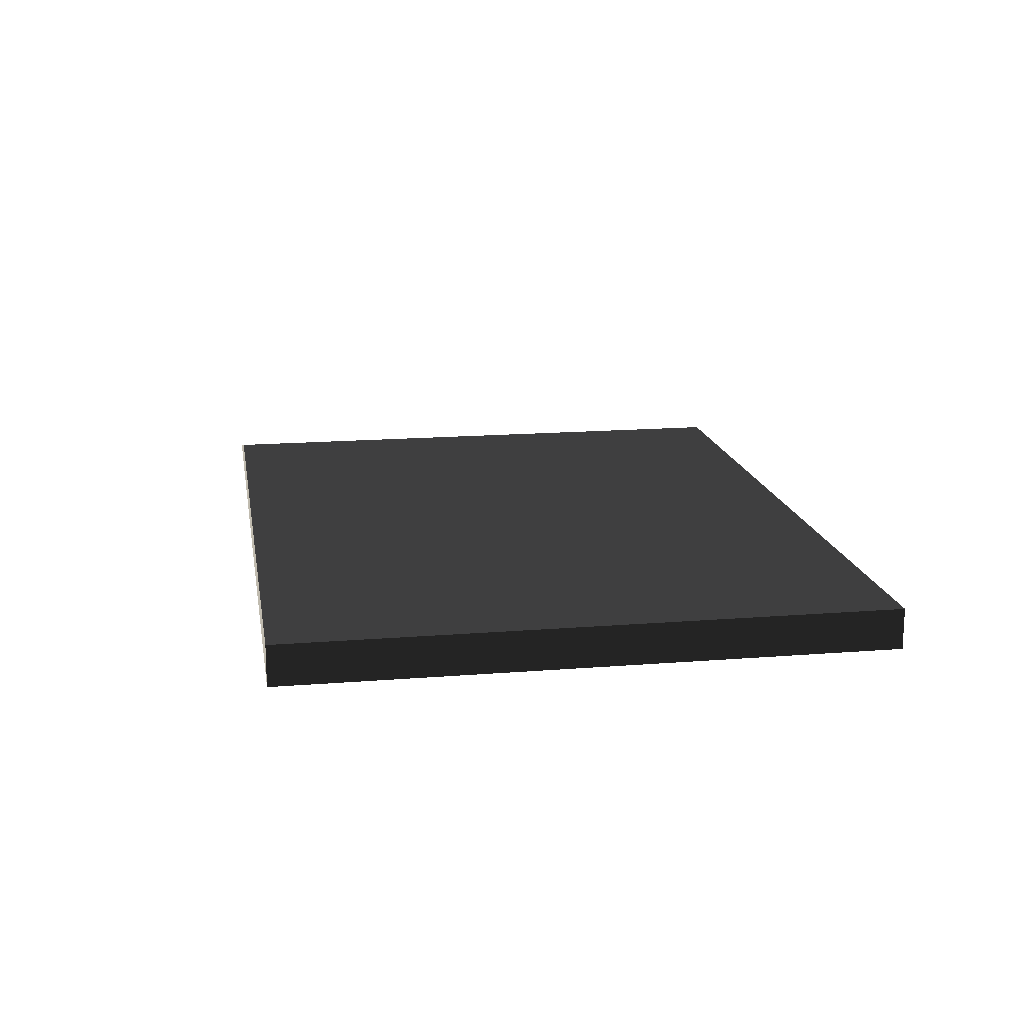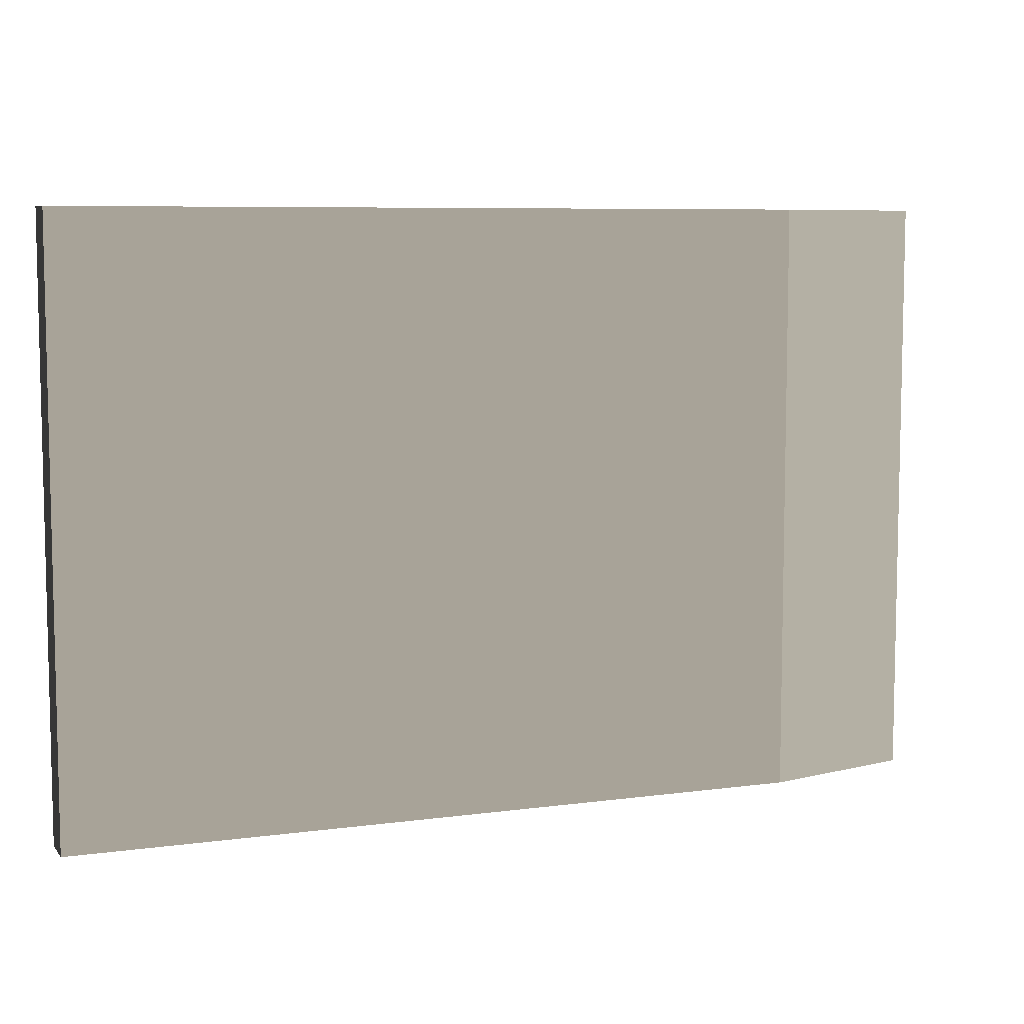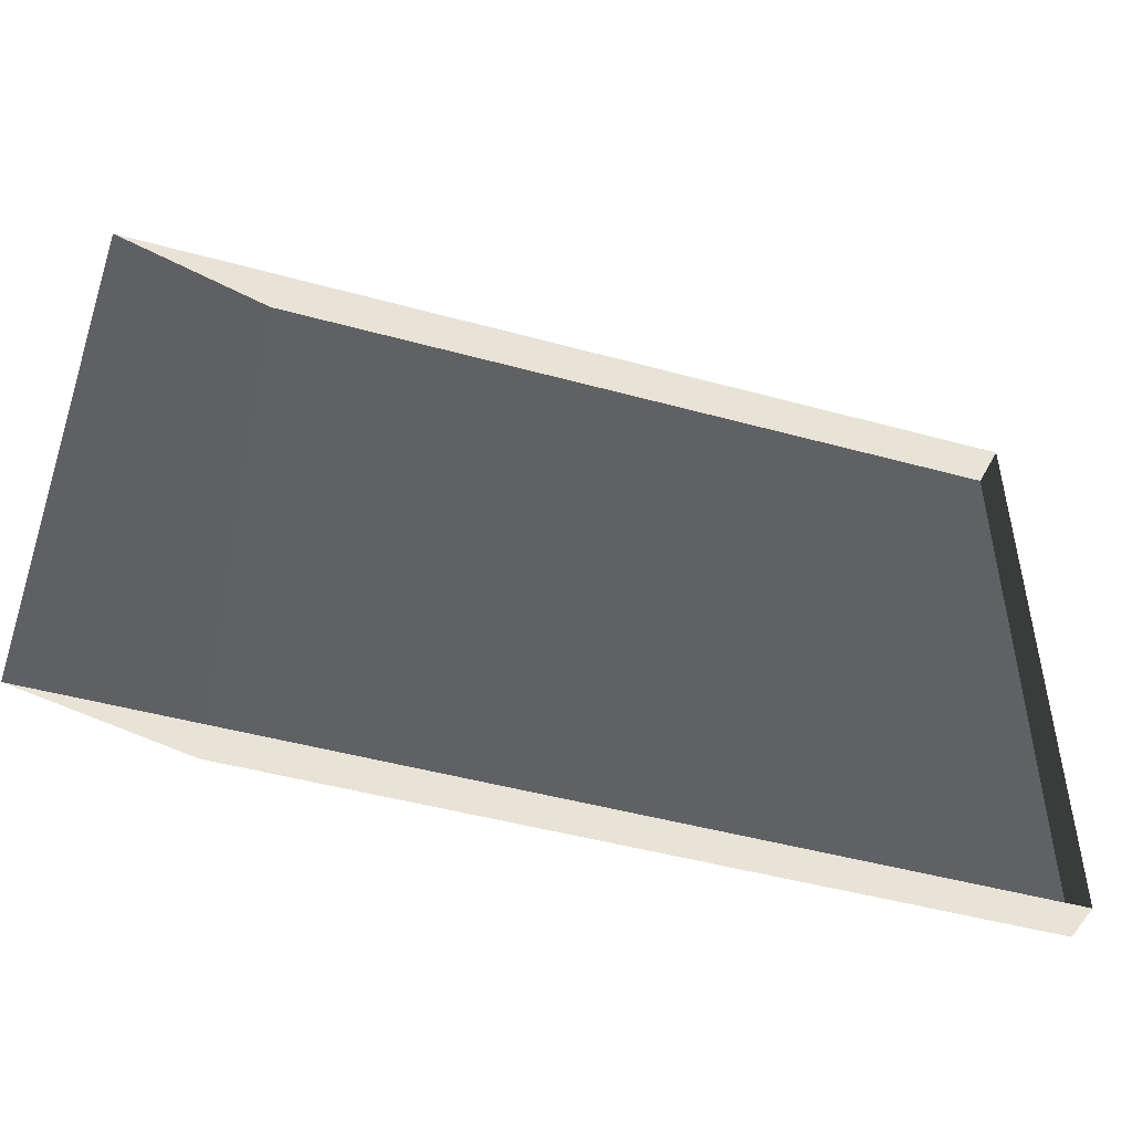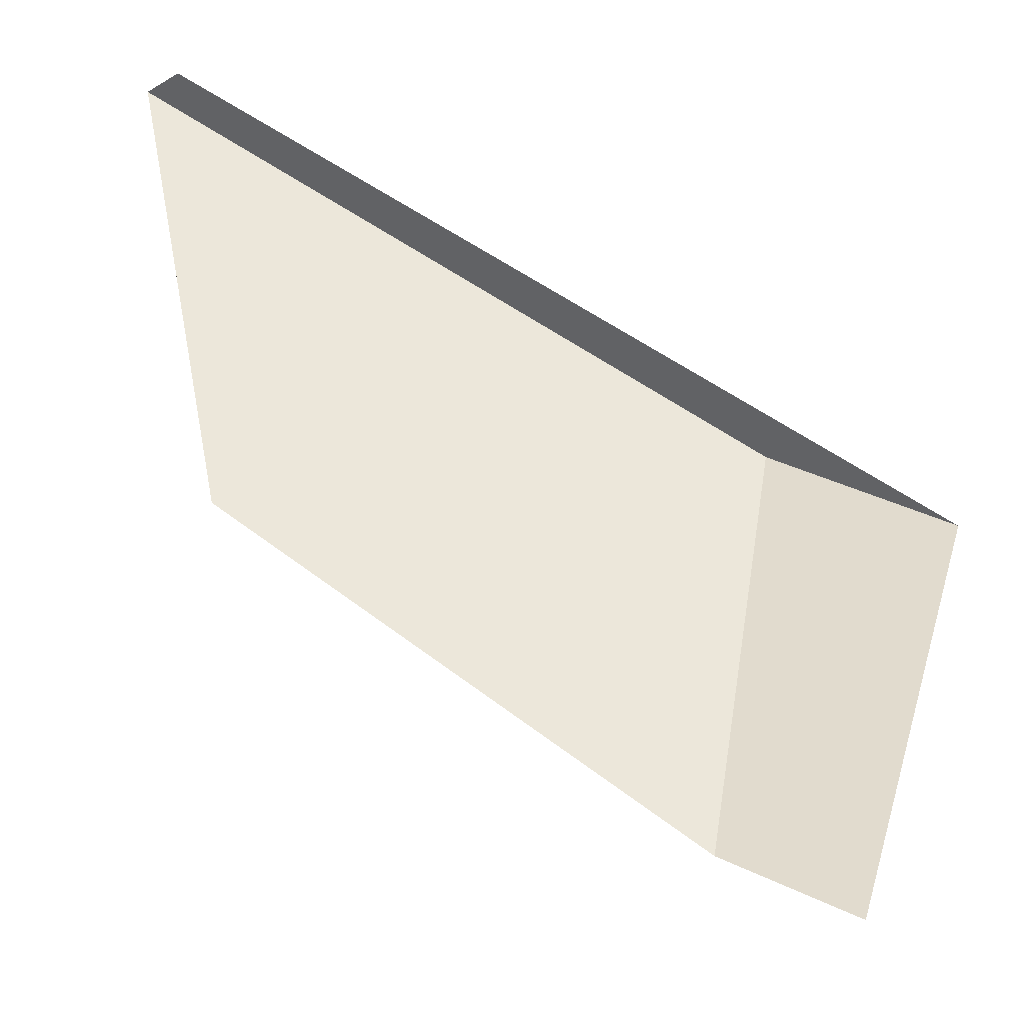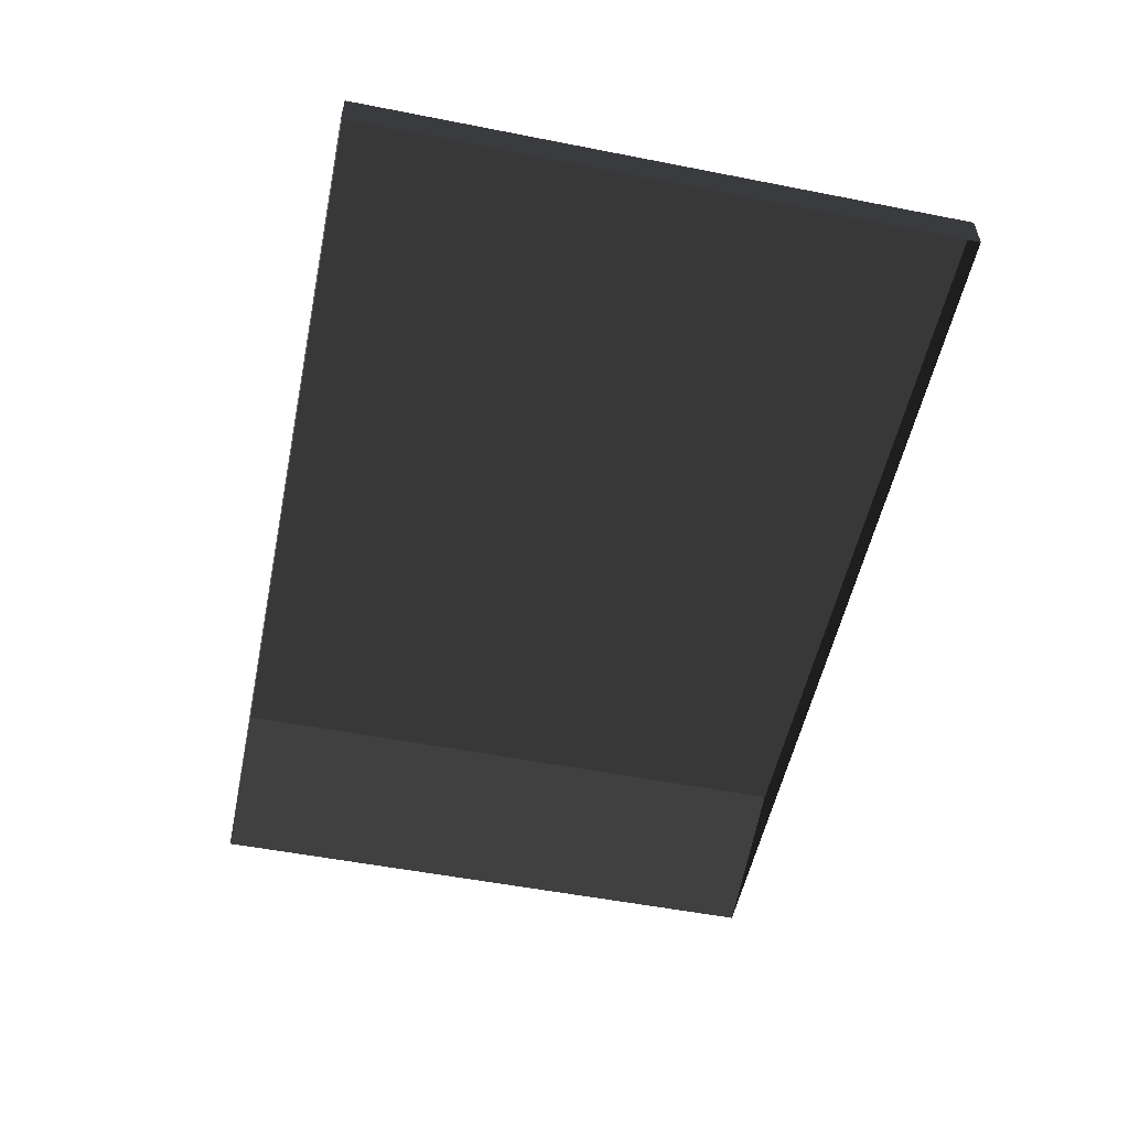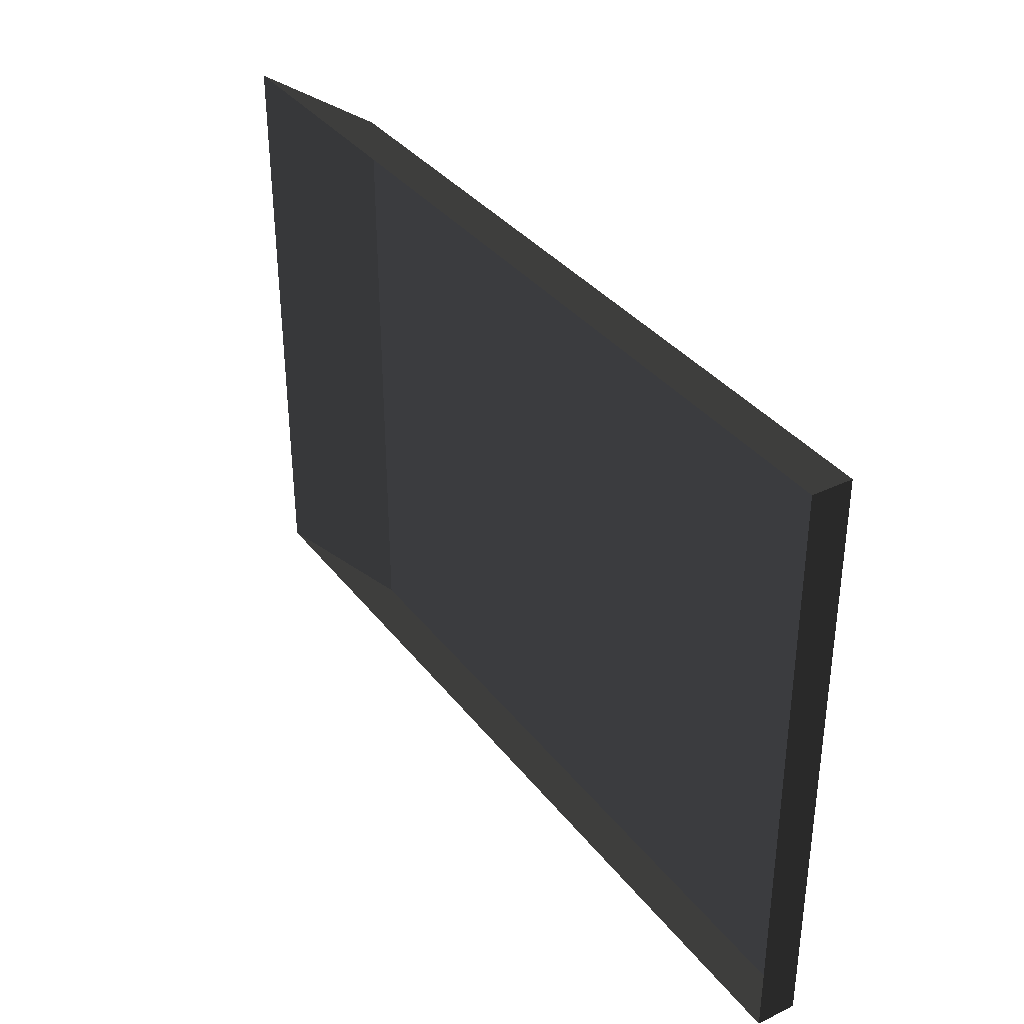
<metadata>
{"format":"obj","ext":"obj","renderer":"f3d","projection":"perspective","resolution":1024,"background":"white","views":[{"elev":16.0,"azim":-99.5,"up":"+Z"},{"elev":7.4,"azim":-21.2,"up":"+Y"},{"elev":-47.5,"azim":162.8,"up":"+Y"},{"elev":47.9,"azim":41.1,"up":"+Y"},{"elev":-53.6,"azim":-101.8,"up":"+Z"},{"elev":35.6,"azim":-122.5,"up":"+Y"}]}
</metadata>
<code>
v -4.994 -3.05 0.2307
v -4.994 3.843 0.2307
v 3.672 3.843 0.2307
v 3.672 -3.05 0.2307
v -4.994 -3.05 0.2307
v 3.672 -3.05 0.2307
v 5.532 -3.05 -0.2307
v -4.994 -3.05 -0.2307
v 3.672 -3.05 0.2307
v 3.672 3.843 0.2307
v 5.532 3.843 -0.2307
v 5.532 -3.05 -0.2307
v -4.994 3.843 0.2307
v -4.994 -3.05 0.2307
v -4.994 -3.05 -0.2307
v -4.994 3.843 -0.2307
v 3.672 3.843 0.2307
v -4.994 3.843 0.2307
v -4.994 3.843 -0.2307
v 5.532 3.843 -0.2307
g Platform_House.153_35851_362
f 1 3 2
f 1 4 3
f 5 7 6
f 5 8 7
f 9 11 10
f 9 12 11
f 13 15 14
f 13 16 15
f 17 19 18
f 17 20 19

</code>
